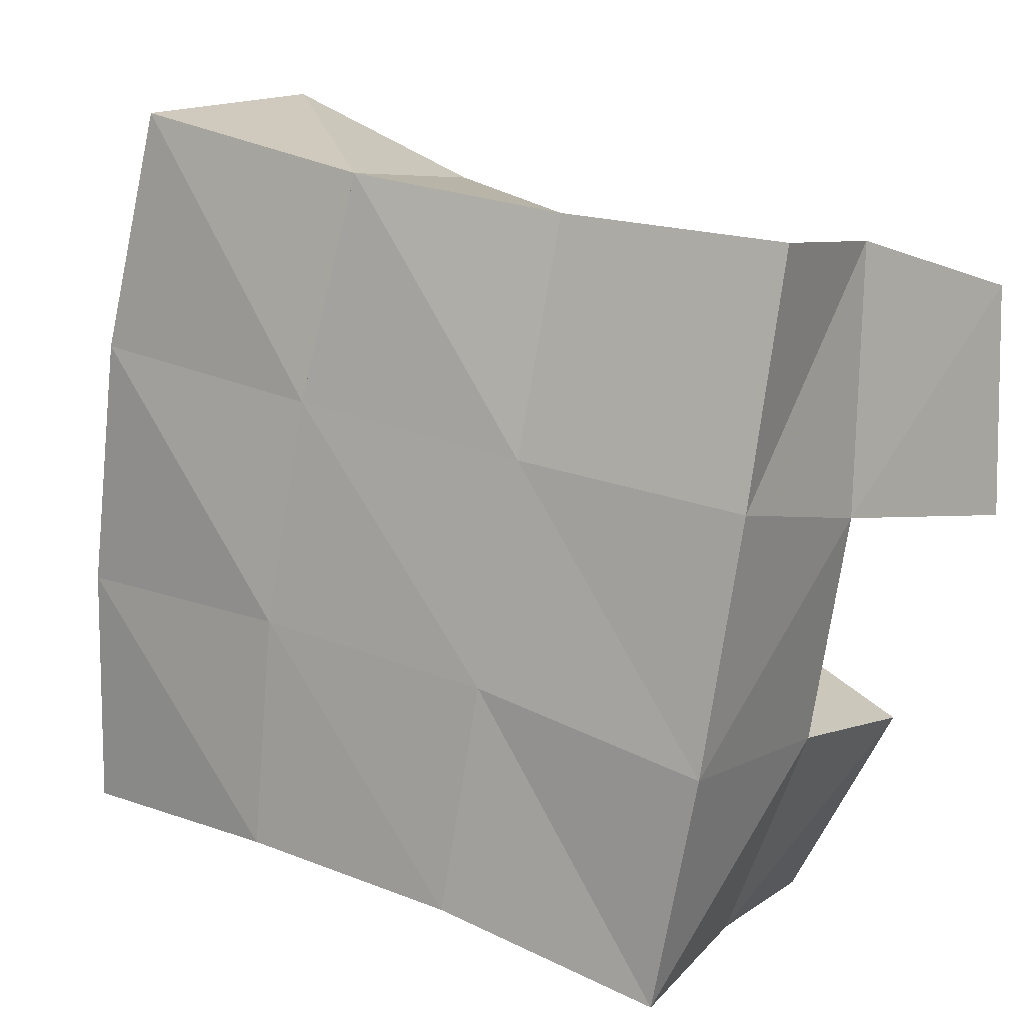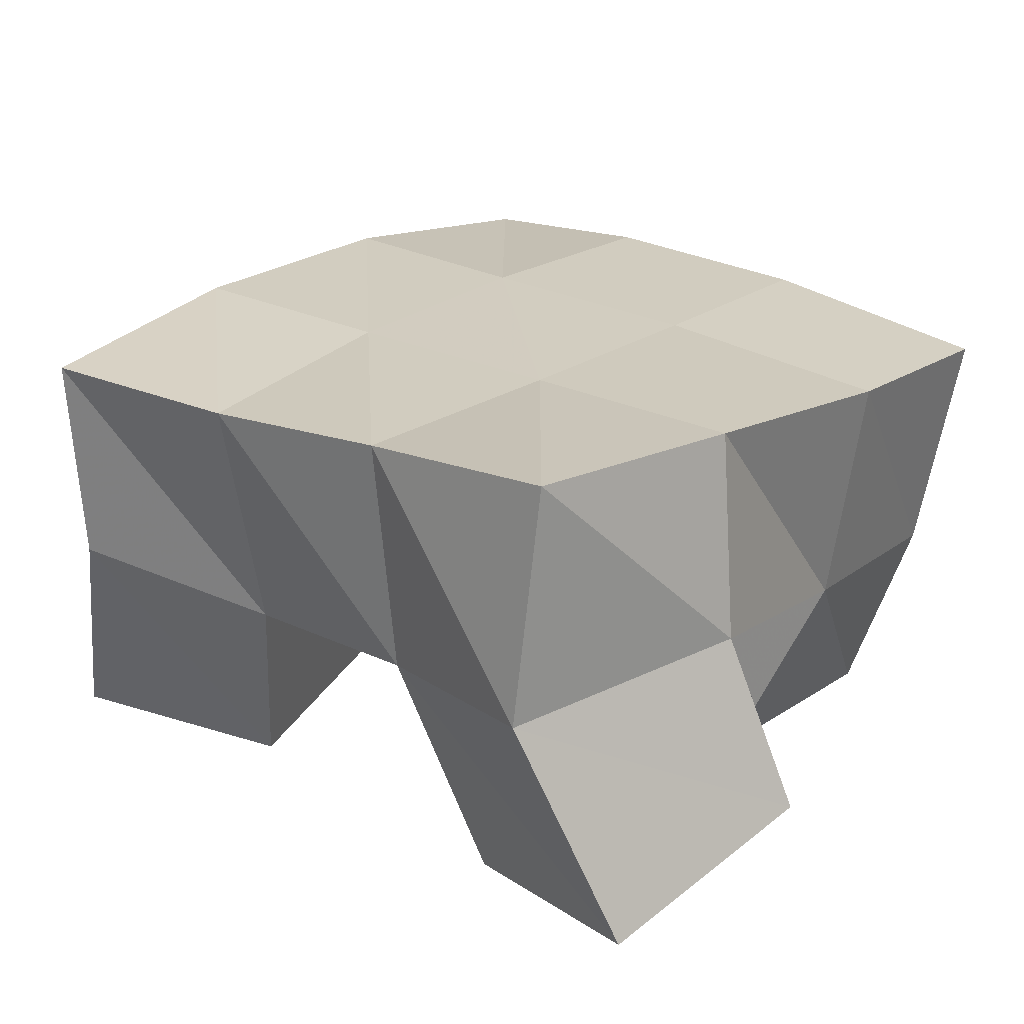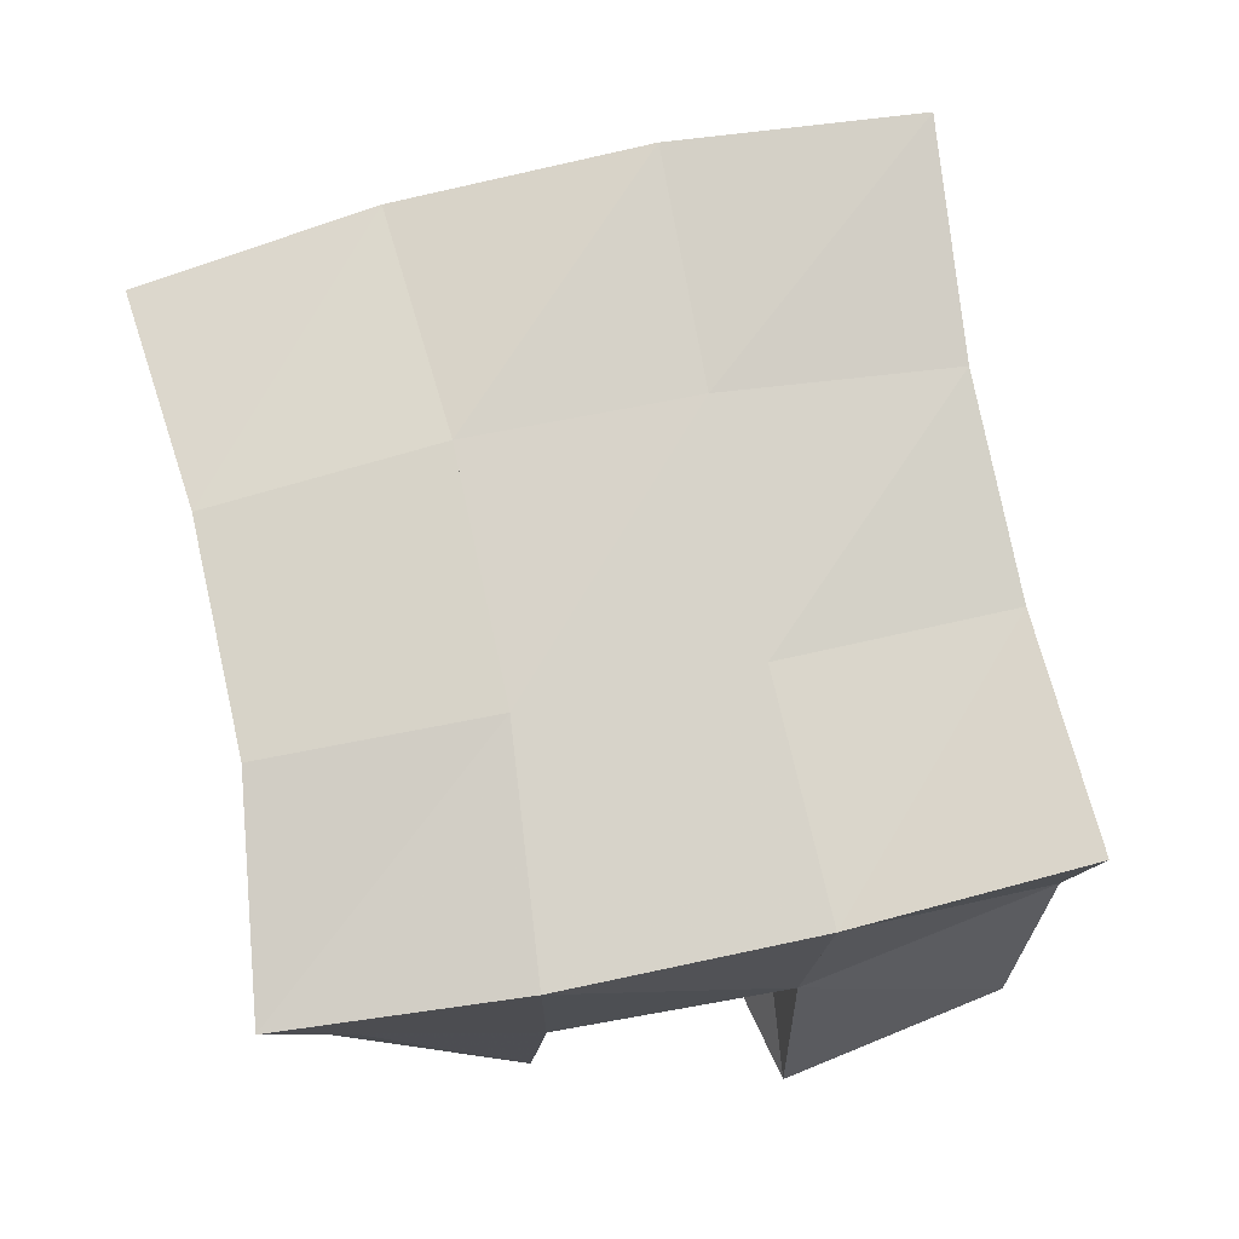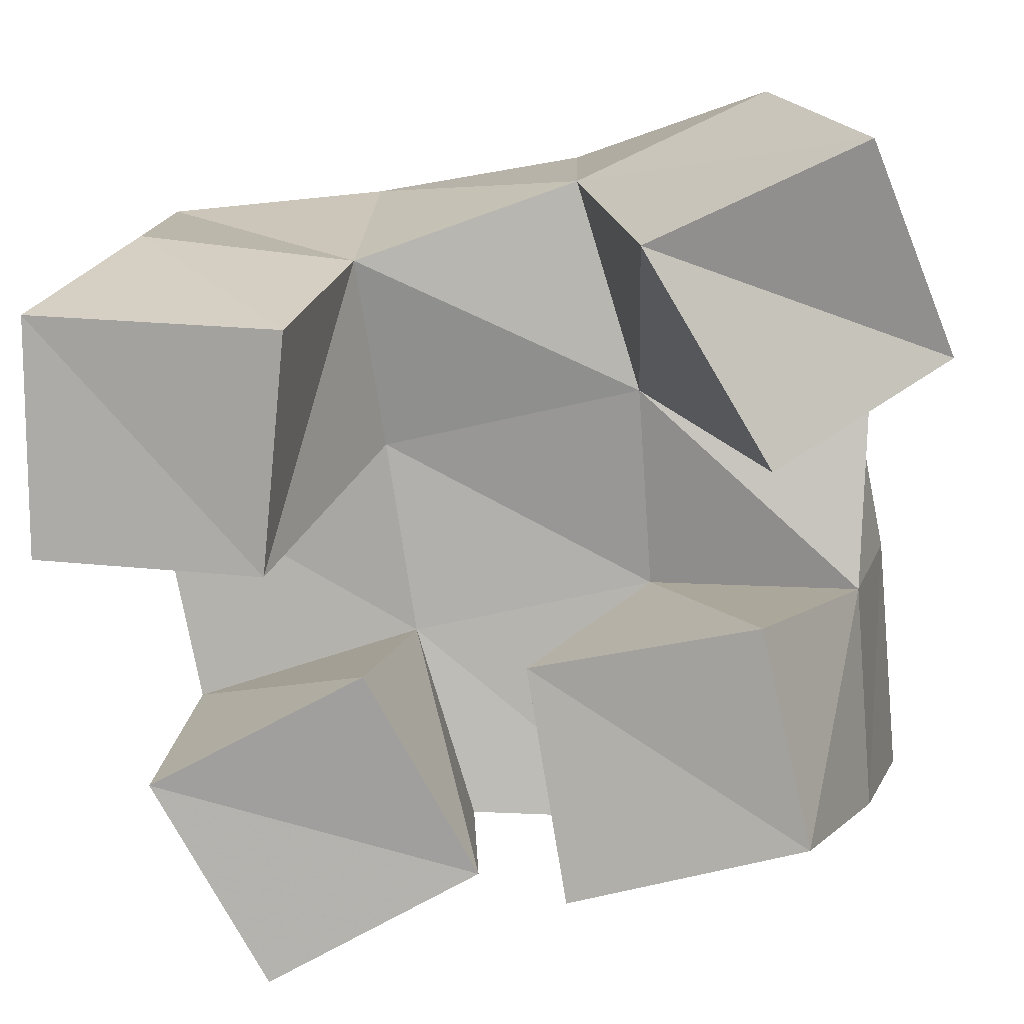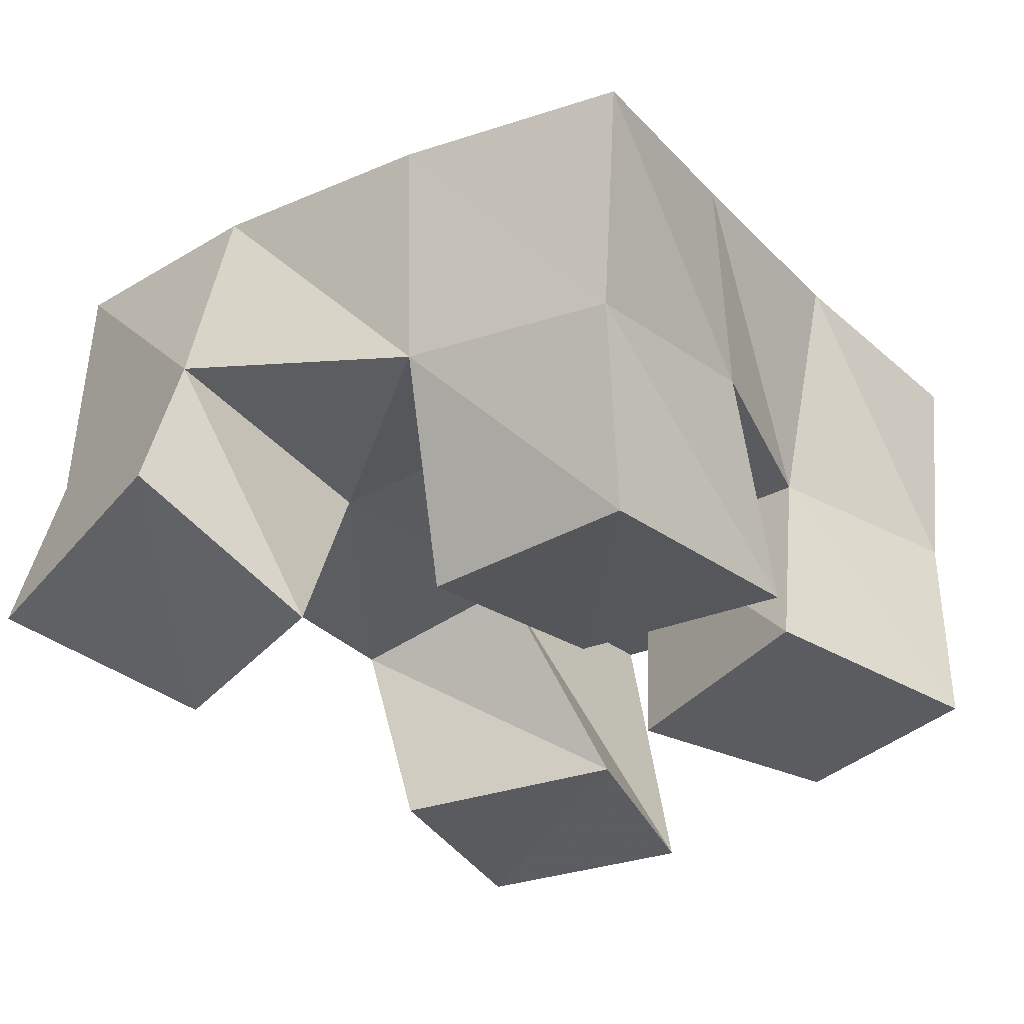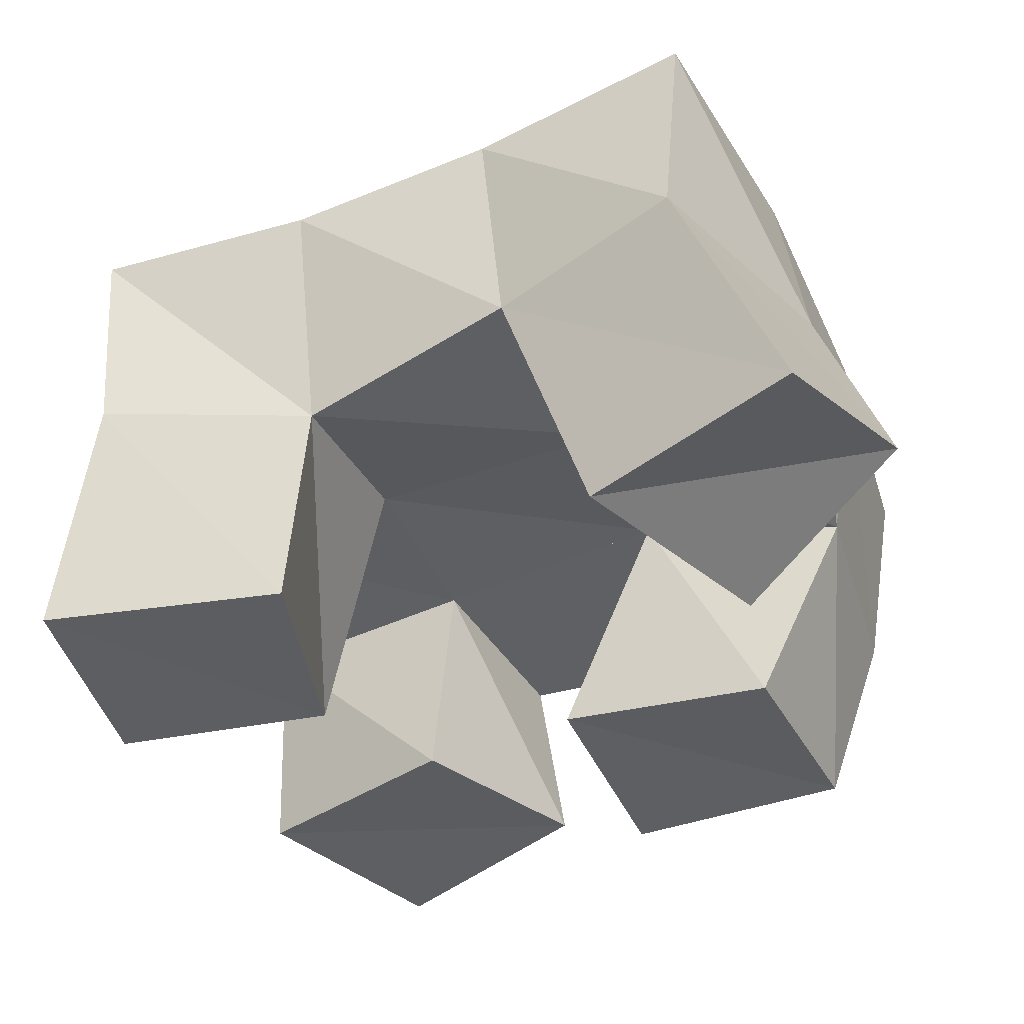
<metadata>
{"format":"obj","ext":"obj","renderer":"f3d","projection":"perspective","resolution":1024,"background":"white","views":[{"elev":7.6,"azim":-149.7,"up":"+Z"},{"elev":24.6,"azim":30.2,"up":"+Y"},{"elev":75.8,"azim":-112.0,"up":"+Y"},{"elev":12.9,"azim":6.5,"up":"+Z"},{"elev":-32.0,"azim":116.3,"up":"+Y"},{"elev":-38.7,"azim":12.8,"up":"+Y"}]}
</metadata>
<code>
v 0.6141 0.1 0.5679
v 0.6103 0.1442 0.5695
v 0.6582 0.1043 0.5924
v 0.652 0.1452 0.5912
v 0.5895 0.1007 0.6103
v 0.5893 0.1494 0.6152
v 0.6351 0.1 0.6357
v 0.6387 0.1489 0.6323
v 0.7172 0.1 0.6803
v 0.6879 0.1476 0.6876
v 0.7528 0.1212 0.7002
v 0.7379 0.1587 0.702
v 0.6907 0.1 0.7245
v 0.674 0.1491 0.7323
v 0.7351 0.1068 0.745
v 0.7135 0.1546 0.7511
v 0.5666 0.1001 0.6584
v 0.5787 0.1539 0.6631
v 0.6143 0.1031 0.6553
v 0.6321 0.1497 0.6741
v 0.5667 0.1 0.7089
v 0.5788 0.1484 0.7194
v 0.62 0.1001 0.7068
v 0.627 0.1416 0.7155
v 0.6768 0.1022 0.5875
v 0.691 0.1497 0.5896
v 0.7266 0.1 0.602
v 0.7397 0.1409 0.5982
v 0.668 0.1059 0.6369
v 0.6905 0.1535 0.6435
v 0.716 0.1 0.6485
v 0.736 0.1452 0.6454
v 0.6039 0.1929 0.5666
v 0.6496 0.199 0.5815
v 0.5908 0.1989 0.6161
v 0.6399 0.2003 0.6296
v 0.5814 0.1992 0.6688
v 0.6313 0.1992 0.6764
v 0.5756 0.194 0.72
v 0.6241 0.1945 0.7252
v 0.6976 0.1978 0.5891
v 0.6919 0.2001 0.6386
v 0.6824 0.2005 0.6859
v 0.6695 0.1994 0.7331
v 0.7468 0.1895 0.592
v 0.7425 0.1953 0.6434
v 0.7318 0.2019 0.696
v 0.7167 0.2056 0.7456
f 1 2 4
f 3 1 4
f 2 6 8
f 4 2 8
f 6 5 7
f 8 6 7
f 5 1 3
f 7 5 3
f 8 7 3
f 4 8 3
f 2 1 5
f 6 2 5
f 9 10 12
f 11 9 12
f 10 14 16
f 12 10 16
f 14 13 15
f 16 14 15
f 13 9 11
f 15 13 11
f 16 15 11
f 12 16 11
f 10 9 13
f 14 10 13
f 17 18 20
f 19 17 20
f 18 22 24
f 20 18 24
f 22 21 23
f 24 22 23
f 21 17 19
f 23 21 19
f 24 23 19
f 20 24 19
f 18 17 21
f 22 18 21
f 25 26 28
f 27 25 28
f 26 30 32
f 28 26 32
f 30 29 31
f 32 30 31
f 29 25 27
f 31 29 27
f 32 31 27
f 28 32 27
f 26 25 29
f 30 26 29
f 2 33 34
f 4 2 34
f 33 35 36
f 34 33 36
f 35 6 8
f 36 35 8
f 6 2 4
f 8 6 4
f 36 8 4
f 34 36 4
f 33 2 6
f 35 33 6
f 6 35 36
f 8 6 36
f 35 37 38
f 36 35 38
f 37 18 20
f 38 37 20
f 18 6 8
f 20 18 8
f 38 20 8
f 36 38 8
f 35 6 18
f 37 35 18
f 18 37 38
f 20 18 38
f 37 39 40
f 38 37 40
f 39 22 24
f 40 39 24
f 22 18 20
f 24 22 20
f 40 24 20
f 38 40 20
f 37 18 22
f 39 37 22
f 4 34 41
f 26 4 41
f 34 36 42
f 41 34 42
f 36 8 30
f 42 36 30
f 8 4 26
f 30 8 26
f 42 30 26
f 41 42 26
f 34 4 8
f 36 34 8
f 8 36 42
f 30 8 42
f 36 38 43
f 42 36 43
f 38 20 10
f 43 38 10
f 20 8 30
f 10 20 30
f 43 10 30
f 42 43 30
f 36 8 20
f 38 36 20
f 20 38 43
f 10 20 43
f 38 40 44
f 43 38 44
f 40 24 14
f 44 40 14
f 24 20 10
f 14 24 10
f 44 14 10
f 43 44 10
f 38 20 24
f 40 38 24
f 26 41 45
f 28 26 45
f 41 42 46
f 45 41 46
f 42 30 32
f 46 42 32
f 30 26 28
f 32 30 28
f 46 32 28
f 45 46 28
f 41 26 30
f 42 41 30
f 30 42 46
f 32 30 46
f 42 43 47
f 46 42 47
f 43 10 12
f 47 43 12
f 10 30 32
f 12 10 32
f 47 12 32
f 46 47 32
f 42 30 10
f 43 42 10
f 10 43 47
f 12 10 47
f 43 44 48
f 47 43 48
f 44 14 16
f 48 44 16
f 14 10 12
f 16 14 12
f 48 16 12
f 47 48 12
f 43 10 14
f 44 43 14

</code>
